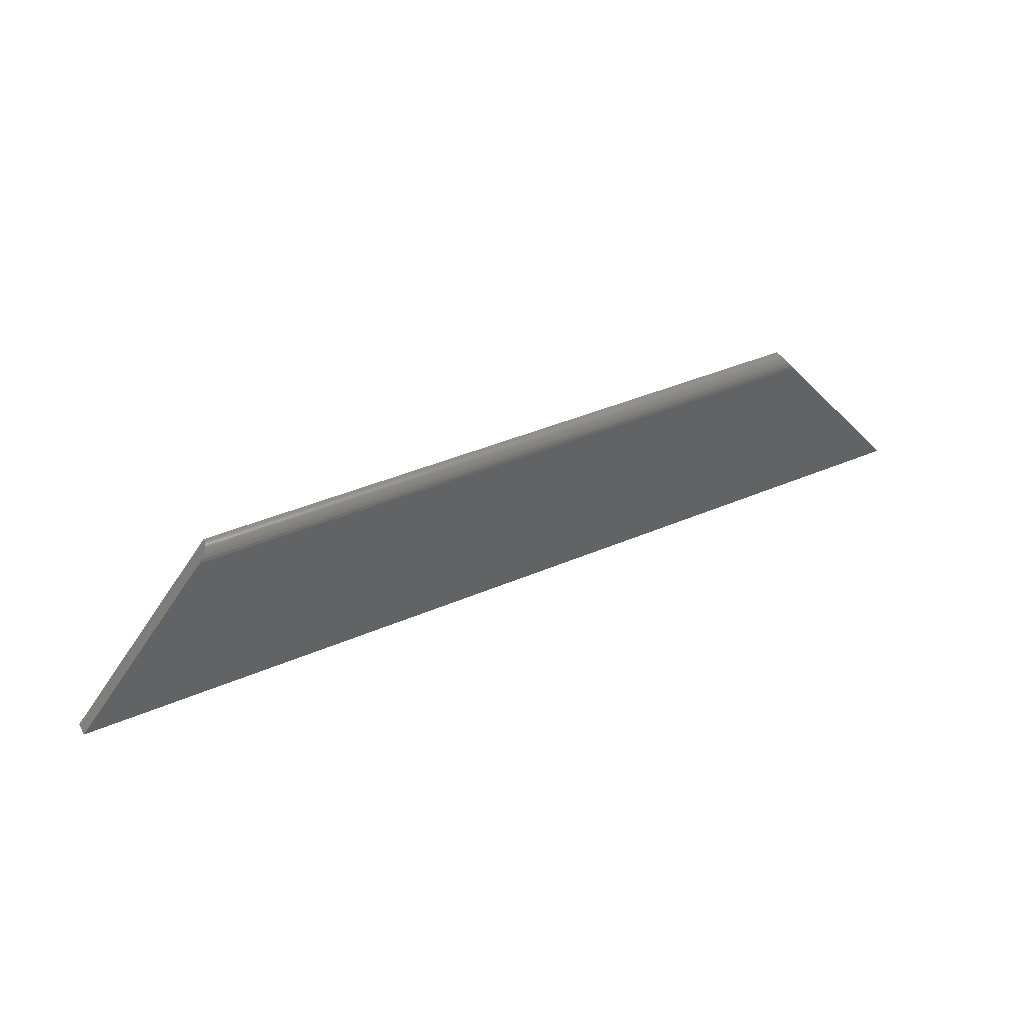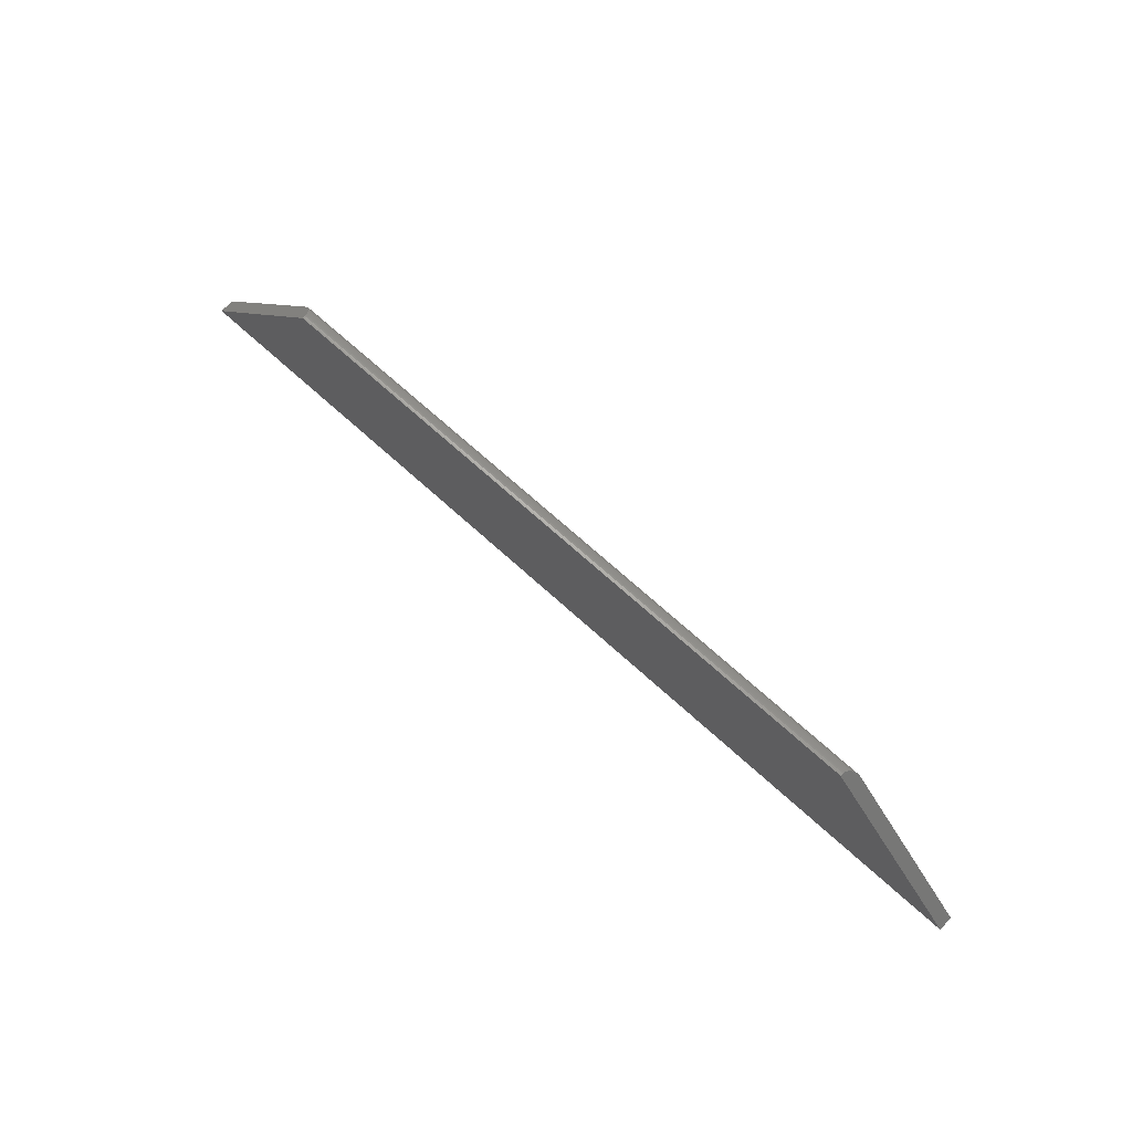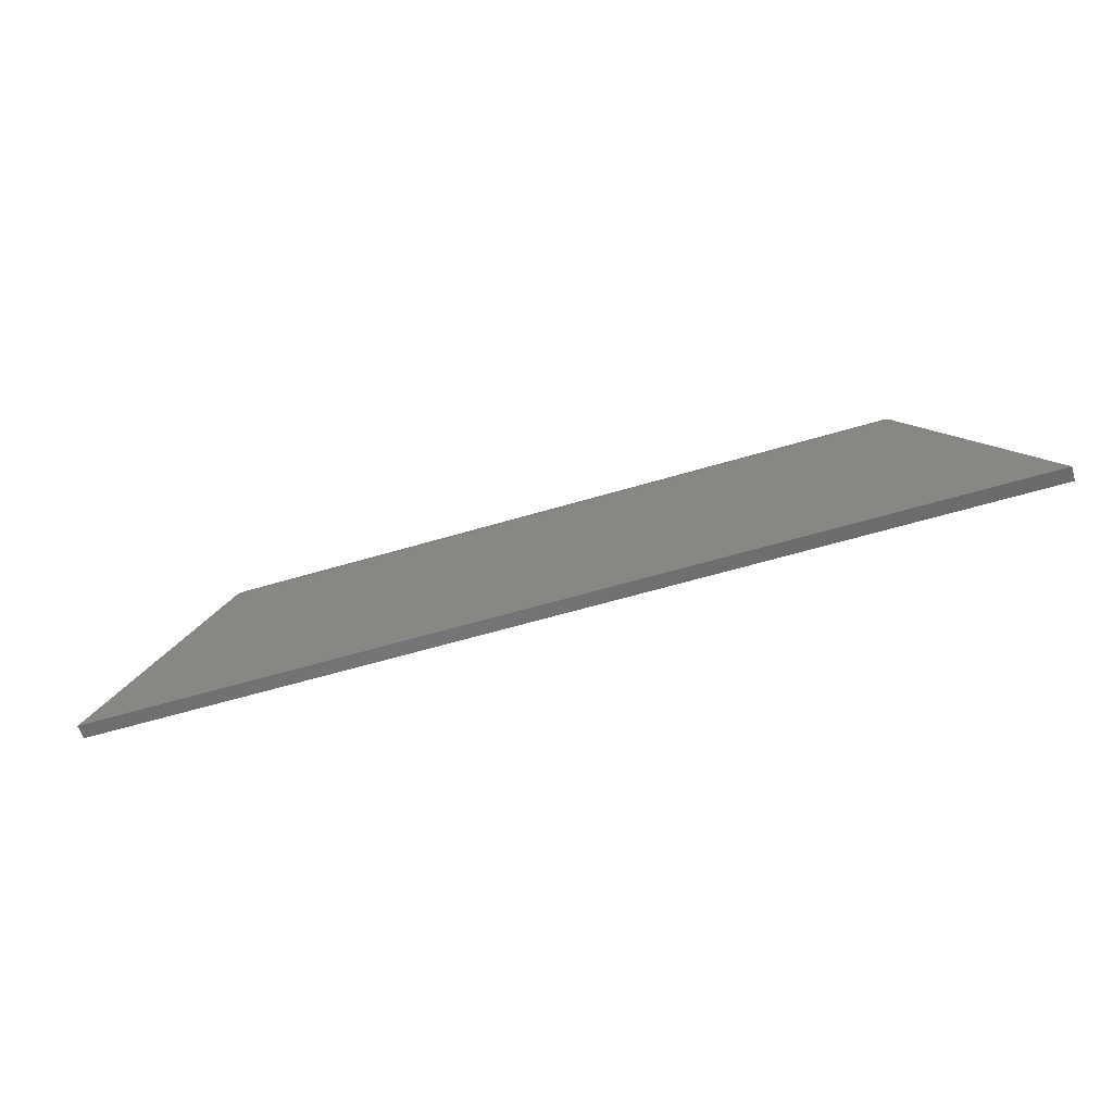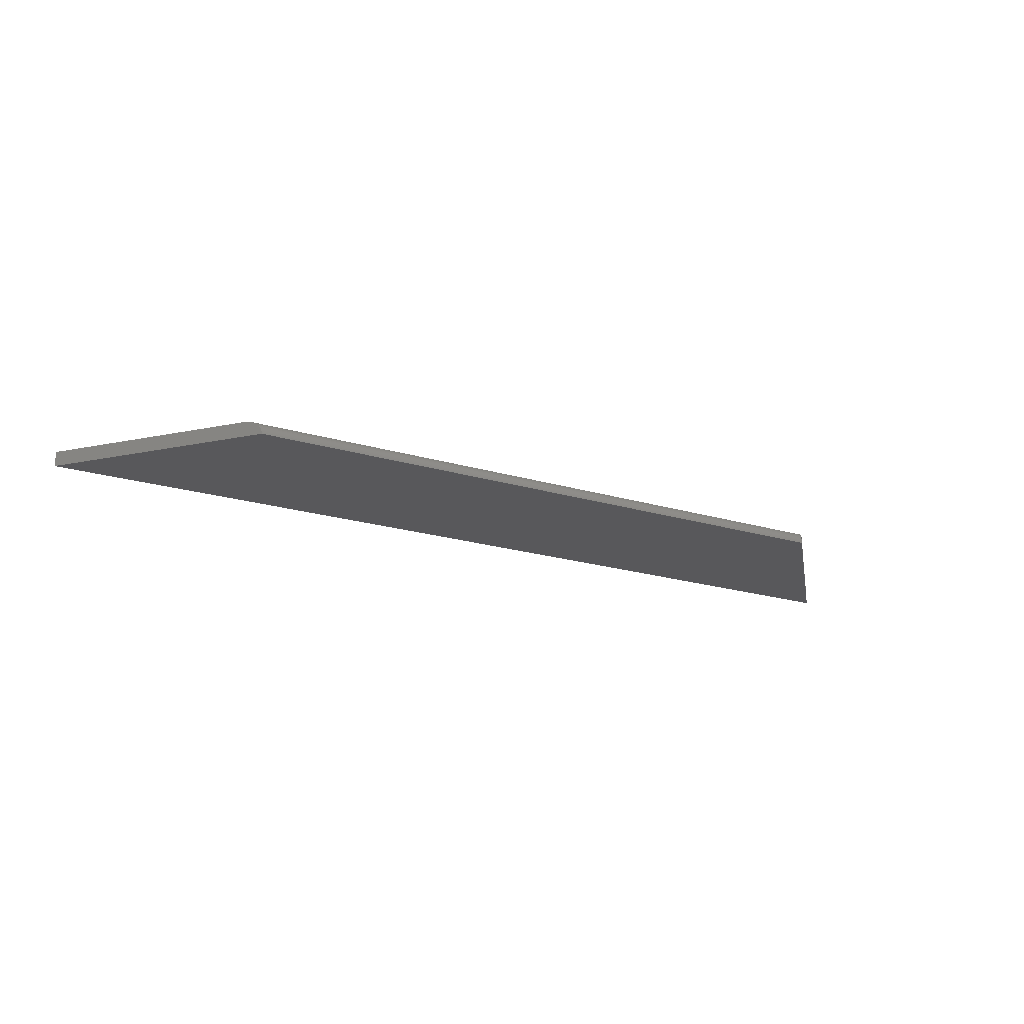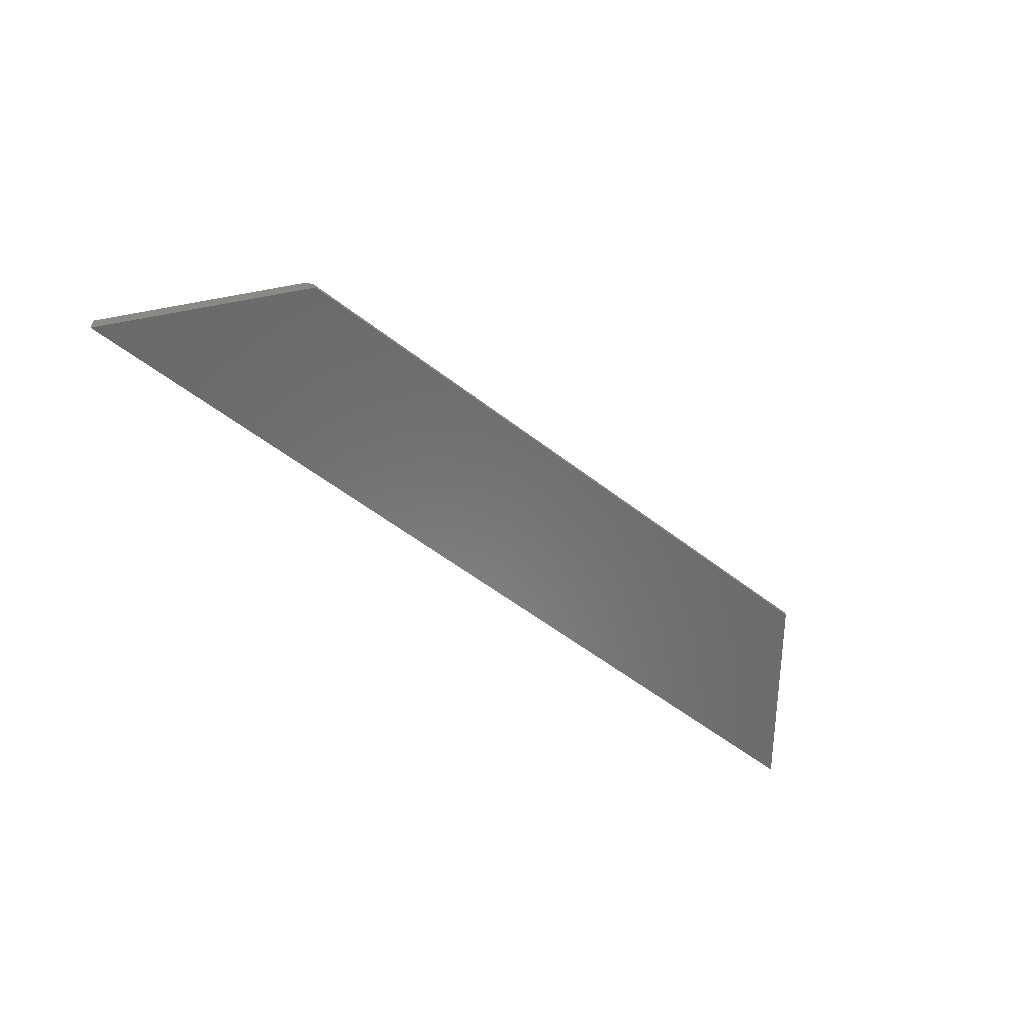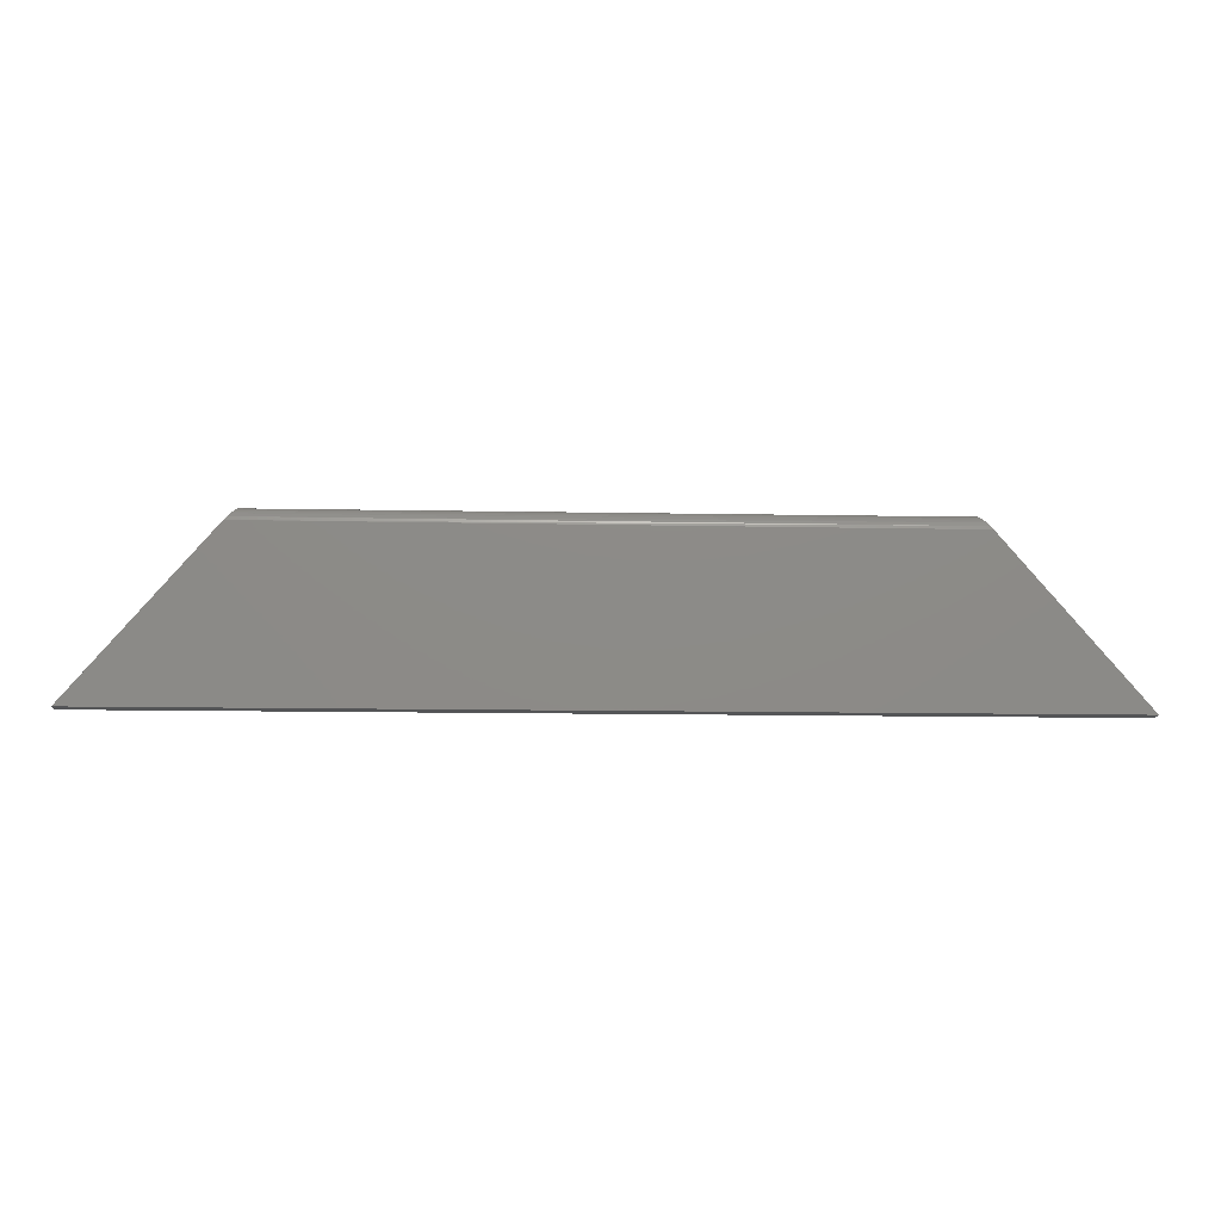
<metadata>
{"format":"stl","ext":"stl","renderer":"f3d","projection":"perspective","resolution":1024,"background":"white","views":[{"elev":40.5,"azim":-27.8,"up":"+Y"},{"elev":69.9,"azim":-137.7,"up":"+Y"},{"elev":-58.2,"azim":17.3,"up":"+Y"},{"elev":-20.2,"azim":150.7,"up":"+Z"},{"elev":-55.9,"azim":140.9,"up":"+Z"},{"elev":-13.3,"azim":-2.4,"up":"+Y"}]}
</metadata>
<code>
# stl→obj: 30 verts, 56 faces
v -0.608 0.5376 0.01559
v 0.2266 0.3672 0.01562
v 0.08539 0.5366 0.01562
v -0.75 0.3672 0.01562
v -0.6088 0.5366 0.01562
v -0.6022 0.5445 0.01348
v -0.605 0.5412 0.01494
v -0.75 0.3672 0
v -0.6006 0.5465 0.01209
v -0.5993 0.548 0.01065
v -0.5983 0.5492 0.009182
v -0.5975 0.5502 0.007689
v -0.5969 0.5509 0.006178
v -0.5964 0.5515 0.004653
v -0.5961 0.5519 0.003114
v -0.5959 0.5521 0.001561
v -0.5958 0.5522 0
v 0.08256 0.54 0.01525
v 0.07237 0.5522 0
v 0.07243 0.5521 0.001561
v 0.07263 0.5519 0.003114
v 0.07296 0.5515 0.004653
v 0.07343 0.5509 0.006178
v 0.07405 0.5502 0.007689
v 0.07485 0.5492 0.009182
v 0.07586 0.548 0.01065
v 0.07714 0.5465 0.01209
v 0.07796 0.5455 0.01283
v 0.0797 0.5434 0.01405
v 0.2266 0.3672 0
f 1 2 3
f 2 1 4
f 4 1 5
f 5 1 6
f 6 1 7
f 8 4 5
f 8 5 6
f 8 6 9
f 8 9 10
f 8 10 11
f 8 11 12
f 8 12 13
f 8 13 14
f 8 14 15
f 8 15 16
f 8 16 17
f 18 3 19
f 18 19 20
f 18 20 21
f 18 21 22
f 18 22 23
f 18 23 24
f 18 24 25
f 18 25 26
f 18 26 27
f 18 27 28
f 18 28 29
f 2 30 3
f 3 30 19
f 8 17 30
f 30 17 19
f 25 10 26
f 26 10 9
f 26 9 27
f 27 9 6
f 6 28 27
f 29 28 6
f 6 7 29
f 29 7 18
f 18 7 1
f 3 18 1
f 19 17 20
f 20 17 16
f 20 16 21
f 21 16 15
f 21 15 22
f 22 15 14
f 22 14 23
f 23 14 13
f 23 13 24
f 24 13 12
f 24 12 25
f 25 12 11
f 25 11 10
f 4 8 2
f 2 8 30

</code>
